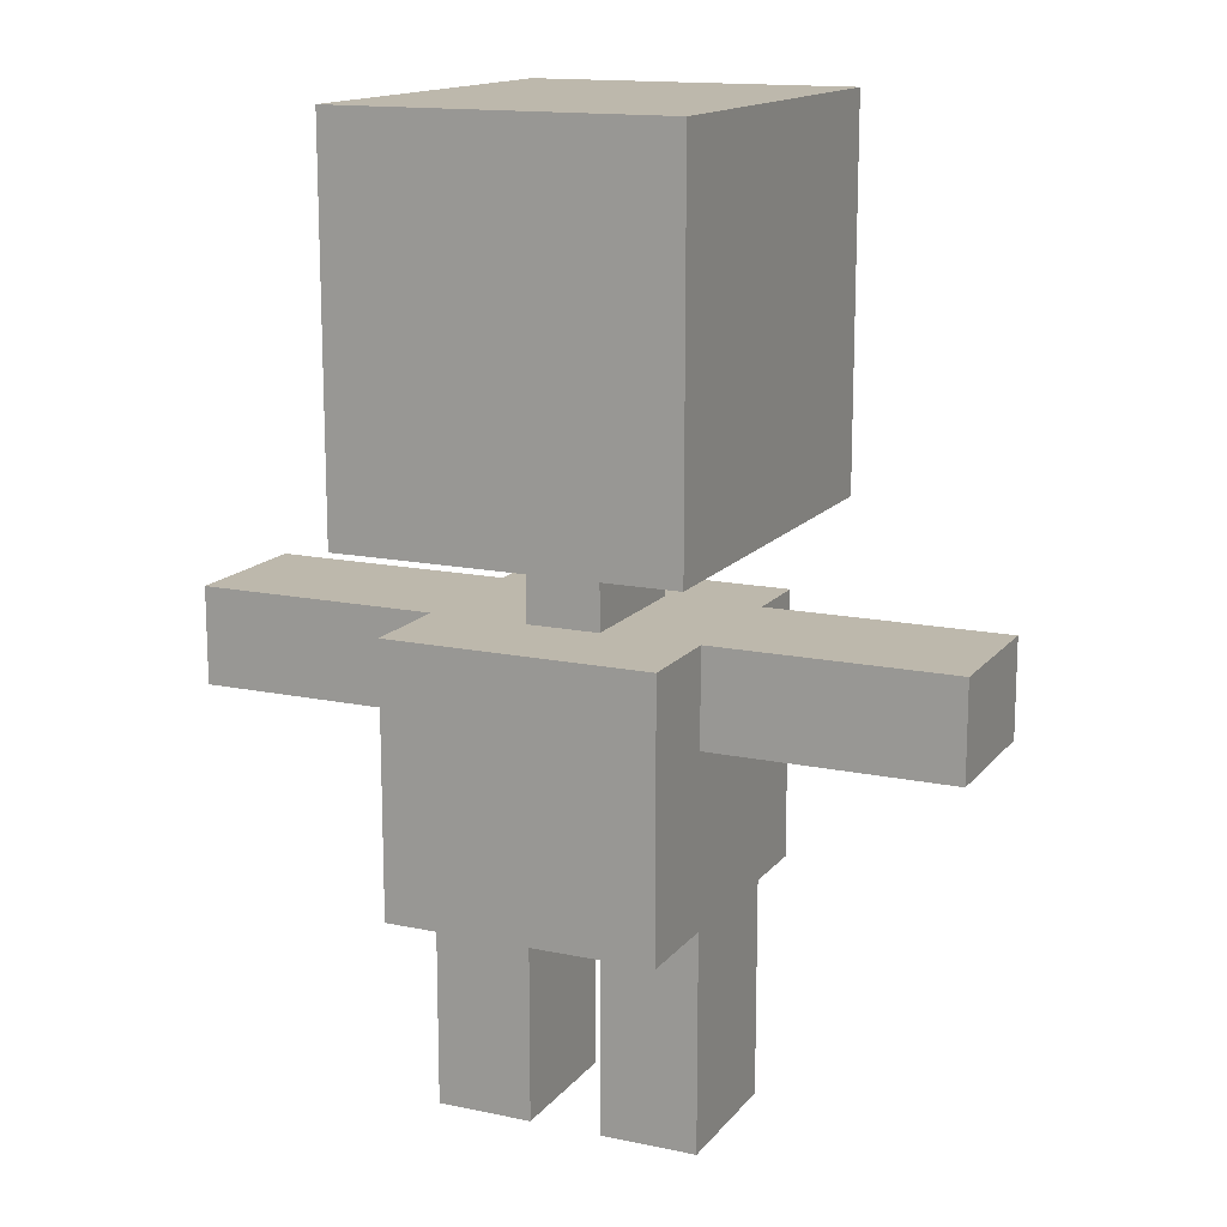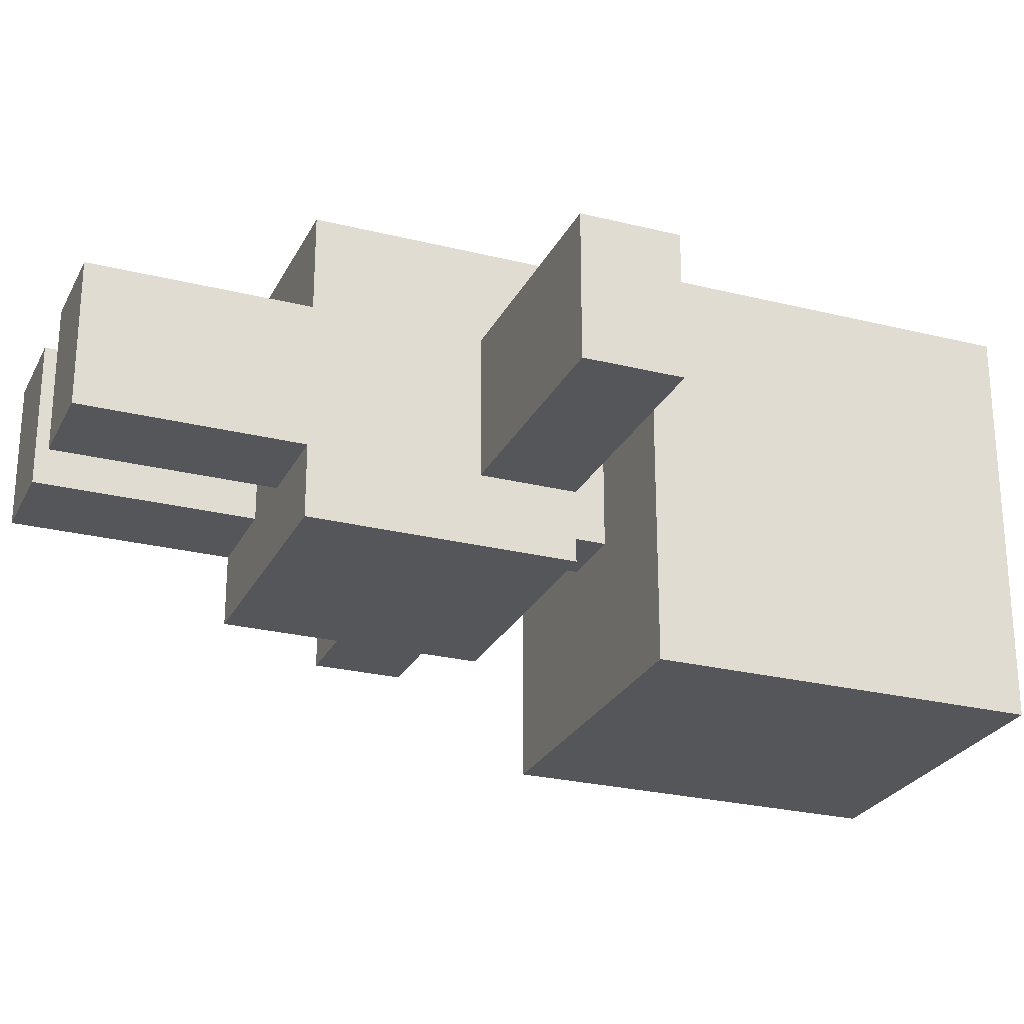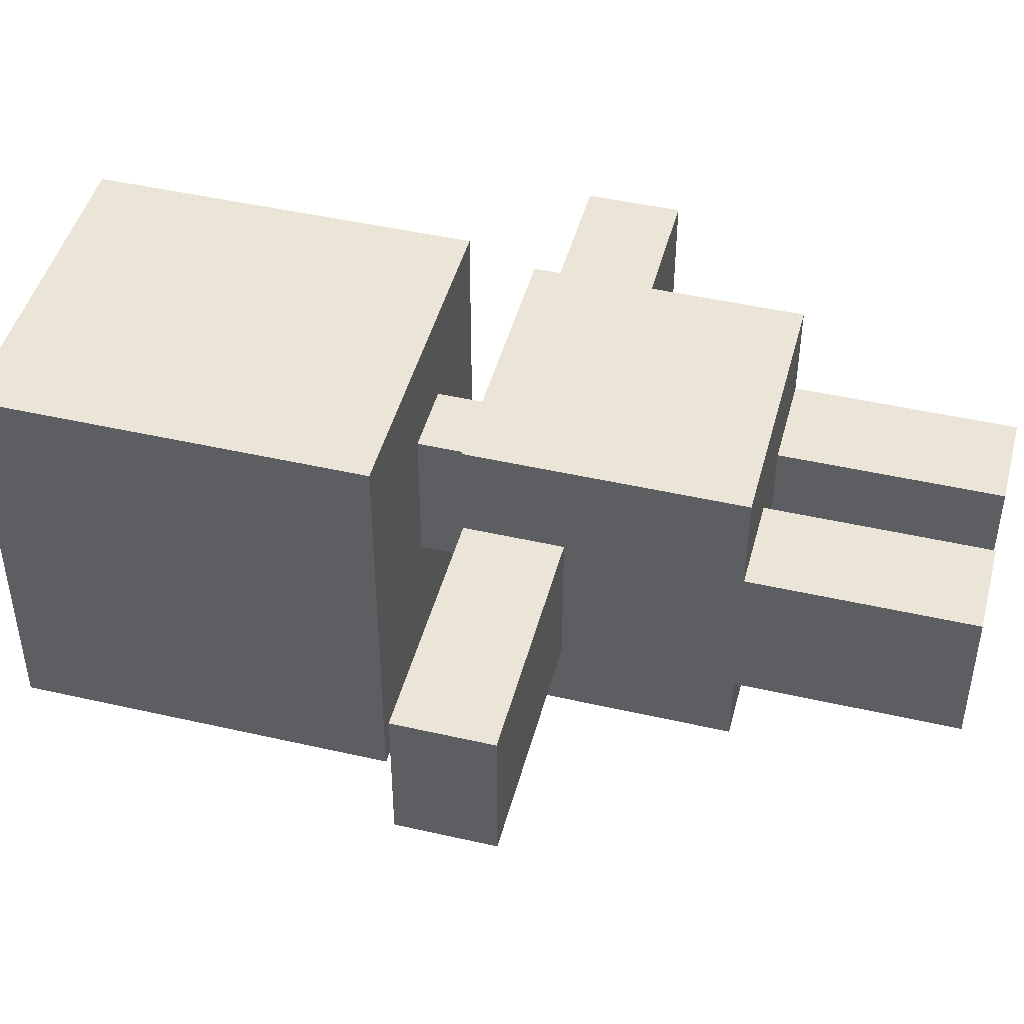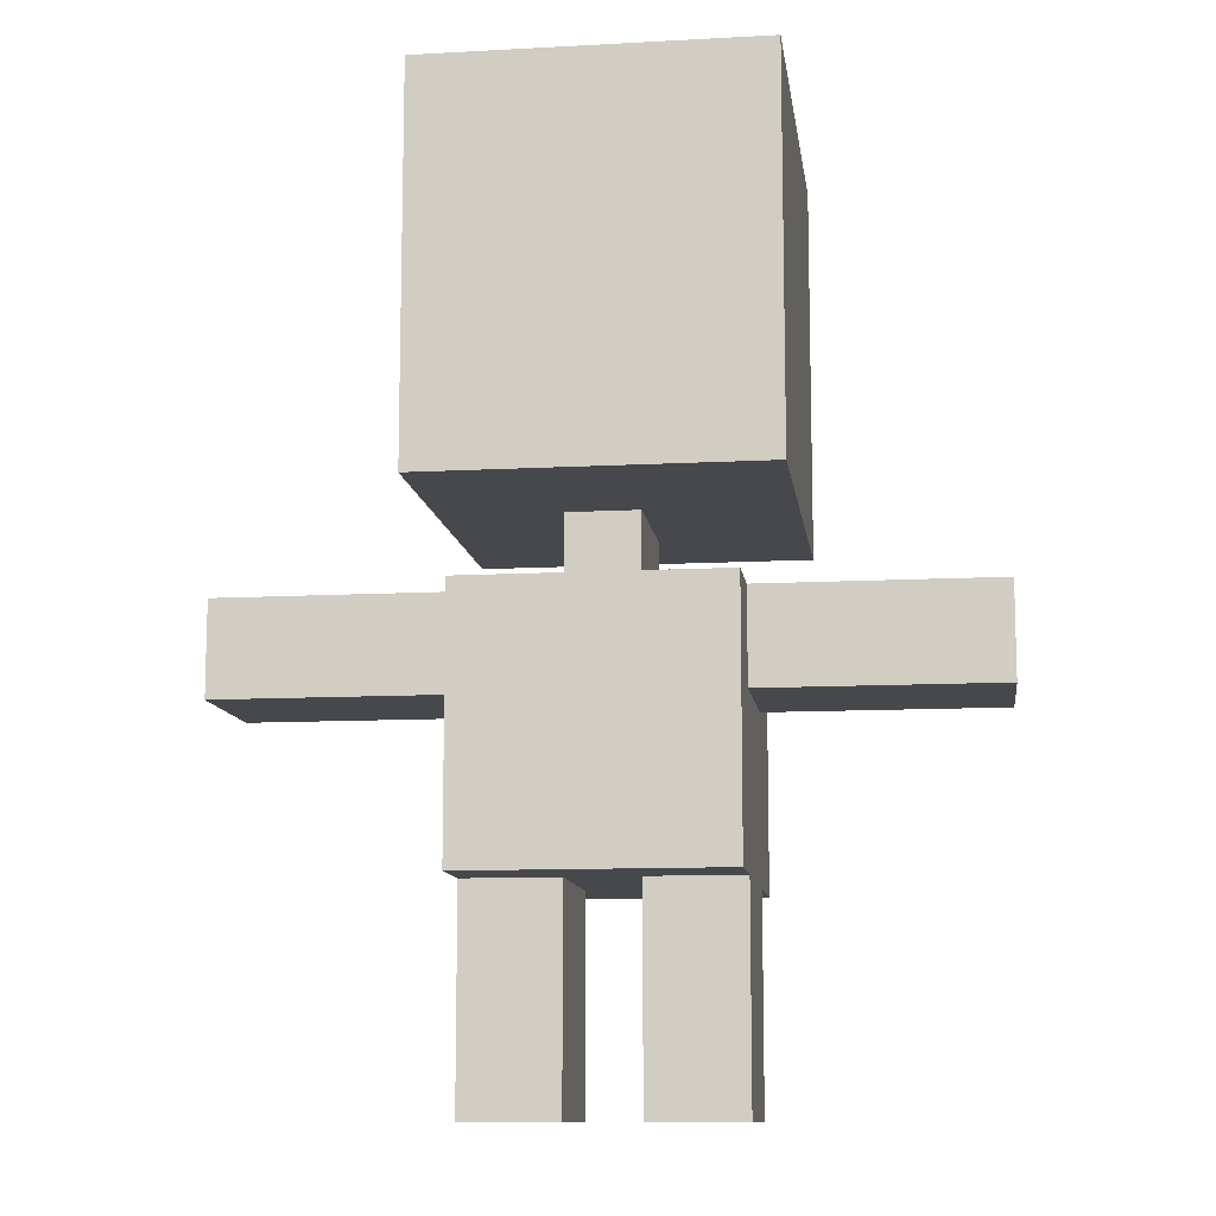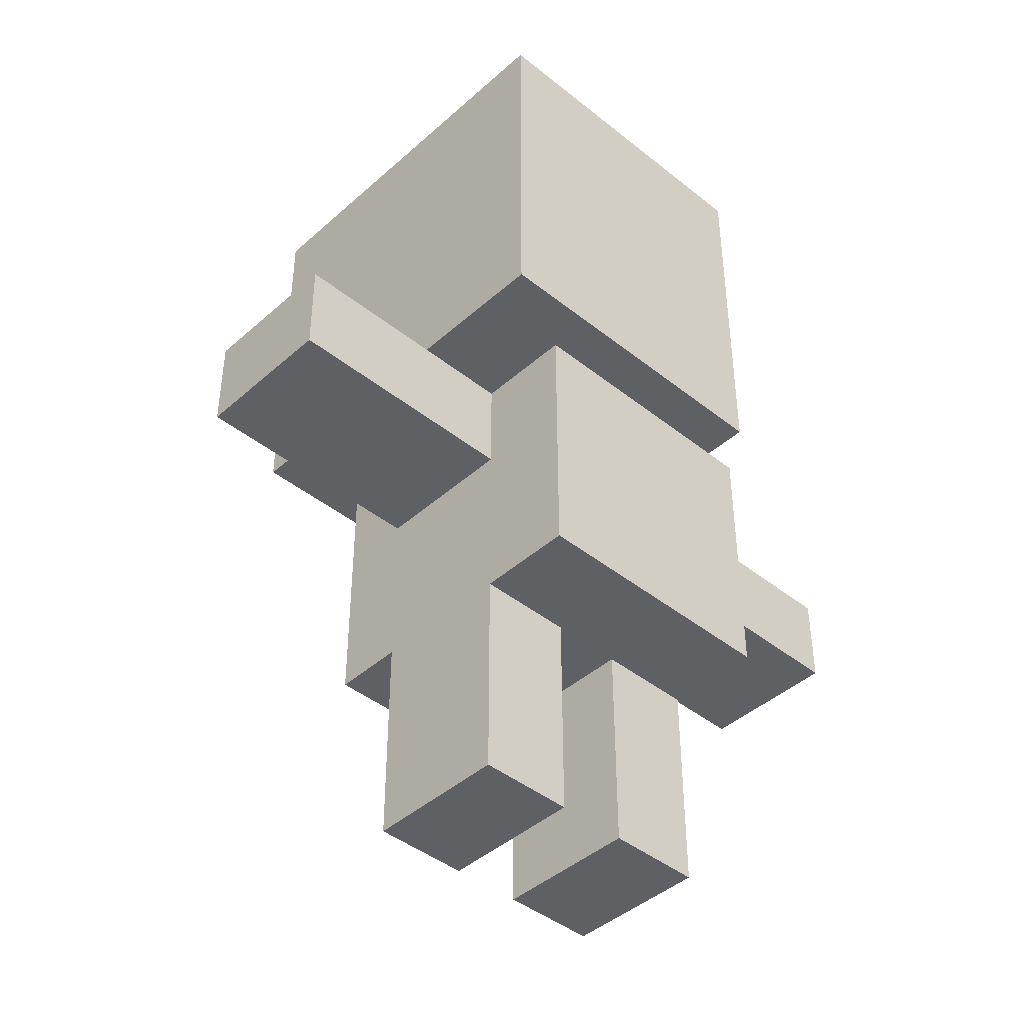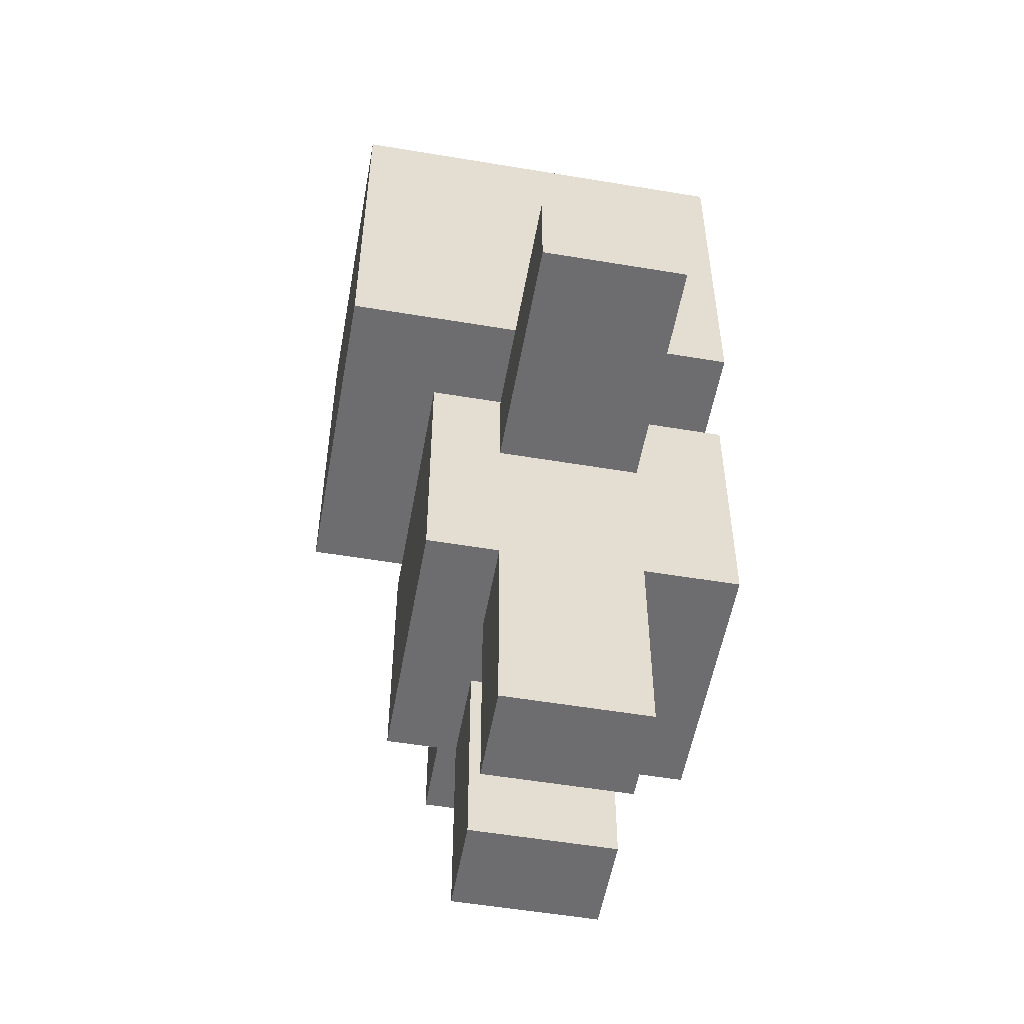
<metadata>
{"format":"obj","ext":"obj","renderer":"f3d","projection":"perspective","resolution":1024,"background":"white","views":[{"elev":14.7,"azim":24.5,"up":"+Y"},{"elev":-25.7,"azim":68.3,"up":"+Z"},{"elev":46.0,"azim":-75.3,"up":"+Z"},{"elev":-11.1,"azim":-172.4,"up":"+Y"},{"elev":-42.9,"azim":-43.5,"up":"+Y"},{"elev":-54.1,"azim":-100.1,"up":"+Y"}]}
</metadata>
<code>
o
v -1.4 1.6 0.4
v -1.4 1.6 -0.2
v -1.4 2 0.4
v -1.4 2 -0.2
v -0.6 2.3 0.8
v -0.6 2.3 -0.2
v -0.6 2.3 -0.9
v -0.6 2.6 0.8
v -0.6 2.6 0.4
v -0.6 2.6 0.1
v -0.6 2.6 -0.2
v -0.6 2.9 0.8
v -0.6 2.9 0.4
v -0.6 3 0.8
v -0.6 3 0.1
v -0.6 3.9 0.8
v -0.6 3.9 -0.9
v -0.4 0 0.4
v -0.4 0 -0.2
v -0.4 0.3 0.4
v -0.4 0.3 -0.2
v -0.4 0.9 0.8
v -0.4 0.9 0.4
v -0.4 0.9 -0.2
v -0.4 0.9 -0.5
v -0.4 1.6 0.4
v -0.4 1.6 -0.2
v -0.4 2 0.8
v -0.4 2 0.4
v -0.4 2 -0.2
v -0.4 2 -0.5
v 0 2 0.4
v 0 2 -0.2
v 0 2.3 0.4
v 0 2.3 -0.2
v 0.3 0 0.4
v 0.3 0 -0.2
v 0.3 0.3 0.4
v 0.3 0.3 -0.2
v 0.3 0.9 0.4
v 0.3 0.9 -0.2
v 0 0 0.4
v 0 0 -0.2
v 0 0.3 0.4
v 0 0.3 -0.2
v 0 0.9 0.4
v 0 0.9 -0.2
v 0.3 2 0.4
v 0.3 2 -0.2
v 0.3 2.3 0.4
v 0.3 2.3 -0.2
v 0.7 0 0.4
v 0.7 0 -0.2
v 0.7 0.3 0.4
v 0.7 0.3 -0.2
v 0.7 0.9 0.8
v 0.7 0.9 0.4
v 0.7 0.9 -0.2
v 0.7 0.9 -0.5
v 0.7 1.6 0.4
v 0.7 1.6 -0.2
v 0.7 2 0.8
v 0.7 2 0.4
v 0.7 2 -0.2
v 0.7 2 -0.5
v 0.8 2.3 0.8
v 0.8 2.3 -0.2
v 0.8 2.3 -0.9
v 0.8 2.6 0.8
v 0.8 2.6 0.4
v 0.8 2.6 0.1
v 0.8 2.6 -0.2
v 0.8 2.9 0.8
v 0.8 2.9 0.4
v 0.8 3 0.8
v 0.8 3 0.1
v 0.8 3.9 0.8
v 0.8 3.9 -0.9
v 1.7 1.6 0.4
v 1.7 1.6 -0.2
v 1.7 2 0.4
v 1.7 2 -0.2
v -0.6 2.3 0.8
v -0.6 2.6 0.8
v -0.6 2.9 0.8
v -0.6 3 0.8
v -0.6 3.9 0.8
v -0.4 0.9 0.8
v -0.4 2 0.8
v -0.4 2.9 0.8
v -0.4 3 0.8
v -0.4 3.3 0.8
v -0.4 3.5 0.8
v -0.3 2.6 0.8
v -0.3 2.9 0.8
v -0.3 3 0.8
v -0.3 3.3 0.8
v -0.3 3.5 0.8
v -0.3 3.6 0.8
v 0 2.5 0.8
v 0 2.6 0.8
v 0 2.9 0.8
v 0 3.3 0.8
v 0 3.5 0.8
v 0 3.6 0.8
v 0.1 3.5 0.8
v 0.1 3.6 0.8
v 0.3 2.5 0.8
v 0.3 2.6 0.8
v 0.3 2.9 0.8
v 0.3 3 0.8
v 0.3 3.3 0.8
v 0.3 3.5 0.8
v 0.3 3.6 0.8
v 0.4 2.6 0.8
v 0.4 2.9 0.8
v 0.4 3 0.8
v 0.4 3.3 0.8
v 0.7 0.9 0.8
v 0.7 2 0.8
v 0.7 2.9 0.8
v 0.7 3 0.8
v 0.7 3.3 0.8
v 0.7 3.5 0.8
v 0.8 2.3 0.8
v 0.8 2.6 0.8
v 0.8 2.9 0.8
v 0.8 3 0.8
v 0.8 3.9 0.8
v -1.4 1.6 0.4
v -1.4 2 0.4
v -1.3 1.6 0.4
v -1.3 2 0.4
v -0.4 0 0.4
v -0.4 0.3 0.4
v -0.4 0.9 0.4
v -0.4 1.6 0.4
v -0.4 2 0.4
v 0 0 0.4
v 0 0.3 0.4
v 0 0.9 0.4
v 0 2 0.4
v 0 2.3 0.4
v 0.3 0 0.4
v 0.3 0.3 0.4
v 0.3 0.9 0.4
v 0.3 2 0.4
v 0.3 2.3 0.4
v 0.7 0 0.4
v 0.7 0.3 0.4
v 0.7 0.9 0.4
v 0.7 1.6 0.4
v 0.7 2 0.4
v 1.5 1.6 0.4
v 1.5 2 0.4
v 1.7 1.6 0.4
v 1.7 2 0.4
v -1.4 1.6 -0.2
v -1.4 2 -0.2
v -1.3 1.6 -0.2
v -1.3 2 -0.2
v -0.4 0 -0.2
v -0.4 0.3 -0.2
v -0.4 0.9 -0.2
v -0.4 1.6 -0.2
v -0.4 2 -0.2
v 0 0 -0.2
v 0 0.3 -0.2
v 0 0.9 -0.2
v 0 2 -0.2
v 0 2.3 -0.2
v 0.3 0 -0.2
v 0.3 0.3 -0.2
v 0.3 0.9 -0.2
v 0.3 2 -0.2
v 0.3 2.3 -0.2
v 0.7 0 -0.2
v 0.7 0.3 -0.2
v 0.7 0.9 -0.2
v 0.7 1.6 -0.2
v 0.7 2 -0.2
v 1.5 1.6 -0.2
v 1.5 2 -0.2
v 1.7 1.6 -0.2
v 1.7 2 -0.2
v -0.4 0.9 -0.5
v -0.4 2 -0.5
v 0.7 0.9 -0.5
v 0.7 2 -0.5
v -0.6 2.3 -0.9
v -0.6 3.9 -0.9
v 0.8 2.3 -0.9
v 0.8 3.9 -0.9
v -0.4 0 0.4
v 0 0 0.4
v 0.3 0 0.4
v 0.7 0 0.4
v -0.4 0 -0.2
v 0 0 -0.2
v 0.3 0 -0.2
v 0.7 0 -0.2
v -0.4 0.9 0.8
v 0.7 0.9 0.8
v -0.4 0.9 0.4
v 0 0.9 0.4
v 0.3 0.9 0.4
v 0.7 0.9 0.4
v -0.4 0.9 -0.2
v 0 0.9 -0.2
v 0.3 0.9 -0.2
v 0.7 0.9 -0.2
v -0.4 0.9 -0.5
v 0.7 0.9 -0.5
v -1.4 1.6 0.4
v -1.3 1.6 0.4
v -0.4 1.6 0.4
v 0.7 1.6 0.4
v 1.5 1.6 0.4
v 1.7 1.6 0.4
v -1.4 1.6 -0.2
v -1.3 1.6 -0.2
v -0.4 1.6 -0.2
v 0.7 1.6 -0.2
v 1.5 1.6 -0.2
v 1.7 1.6 -0.2
v -0.6 2.3 0.8
v 0.8 2.3 0.8
v 0 2.3 0.4
v 0.3 2.3 0.4
v -0.6 2.3 -0.2
v -0.4 2.3 -0.2
v 0 2.3 -0.2
v 0.3 2.3 -0.2
v 0.7 2.3 -0.2
v 0.8 2.3 -0.2
v -0.4 2.3 -0.5
v 0.7 2.3 -0.5
v -0.6 2.3 -0.9
v 0.8 2.3 -0.9
v -0.4 2 0.8
v 0.7 2 0.8
v -1.4 2 0.4
v -1.3 2 0.4
v -0.4 2 0.4
v 0 2 0.4
v 0.3 2 0.4
v 0.7 2 0.4
v 1.5 2 0.4
v 1.7 2 0.4
v -1.4 2 -0.2
v -1.3 2 -0.2
v -0.4 2 -0.2
v 0 2 -0.2
v 0.3 2 -0.2
v 0.7 2 -0.2
v 1.5 2 -0.2
v 1.7 2 -0.2
v -0.4 2 -0.5
v 0.7 2 -0.5
v -0.6 3.9 0.8
v 0.8 3.9 0.8
v -0.6 3.9 -0.9
v 0.8 3.9 -0.9
f 3 2 1
f 4 2 3
f 8 6 5
f 9 6 8
f 10 6 9
f 11 7 6
f 11 6 10
f 12 9 8
f 13 10 9
f 13 9 12
f 14 13 12
f 15 11 10
f 15 13 14
f 15 10 13
f 16 15 14
f 17 7 11
f 17 15 16
f 17 11 15
f 20 19 18
f 21 19 20
f 23 21 20
f 24 21 23
f 26 24 23
f 26 25 24
f 26 23 22
f 27 25 26
f 28 26 22
f 29 26 28
f 30 25 27
f 31 25 30
f 34 33 32
f 35 33 34
f 38 37 36
f 39 37 38
f 40 39 38
f 41 39 40
f 42 43 44
f 44 43 45
f 44 45 46
f 46 45 47
f 48 49 50
f 50 49 51
f 52 53 54
f 54 53 55
f 54 55 57
f 57 55 58
f 57 58 60
f 58 59 60
f 56 57 60
f 60 59 61
f 56 60 62
f 62 60 63
f 61 59 64
f 64 59 65
f 66 67 69
f 69 67 70
f 70 67 71
f 67 68 72
f 71 67 72
f 69 70 73
f 70 71 74
f 73 70 74
f 73 74 75
f 71 72 76
f 75 74 76
f 74 71 76
f 75 76 77
f 72 68 78
f 77 76 78
f 76 72 78
f 79 80 81
f 81 80 82
f 90 85 84
f 90 86 85
f 91 87 86
f 91 86 90
f 92 87 91
f 93 87 92
f 94 84 83
f 94 90 84
f 95 91 90
f 95 90 94
f 96 92 91
f 96 91 95
f 97 93 92
f 97 92 96
f 98 87 93
f 98 93 97
f 99 87 98
f 100 94 83
f 100 95 94
f 101 95 100
f 102 97 96
f 102 95 101
f 102 96 95
f 103 99 98
f 103 97 102
f 103 98 97
f 104 99 103
f 105 87 99
f 105 99 104
f 106 104 103
f 106 102 101
f 106 105 104
f 106 103 102
f 107 87 105
f 107 105 106
f 108 101 100
f 108 100 83
f 109 107 106
f 109 101 108
f 109 106 101
f 110 107 109
f 111 107 110
f 112 107 111
f 113 107 112
f 114 87 107
f 114 107 113
f 115 109 108
f 115 110 109
f 116 111 110
f 116 110 115
f 117 112 111
f 117 111 116
f 118 113 112
f 118 112 117
f 119 89 88
f 120 89 119
f 121 117 116
f 121 116 115
f 121 118 117
f 122 118 121
f 123 113 118
f 123 118 122
f 124 114 113
f 124 113 123
f 125 108 83
f 125 115 108
f 126 121 115
f 126 115 125
f 127 122 121
f 127 121 126
f 128 124 123
f 128 122 127
f 128 123 122
f 129 114 124
f 129 124 128
f 129 87 114
f 132 131 130
f 133 131 132
f 137 133 132
f 138 133 137
f 139 135 134
f 140 136 135
f 140 135 139
f 141 136 140
f 147 143 142
f 148 143 147
f 149 145 144
f 150 146 145
f 150 145 149
f 151 146 150
f 154 153 152
f 155 153 154
f 156 155 154
f 157 155 156
f 158 159 160
f 160 159 161
f 160 161 165
f 165 161 166
f 162 163 167
f 163 164 168
f 167 163 168
f 168 164 169
f 170 171 175
f 175 171 176
f 172 173 177
f 173 174 178
f 177 173 178
f 178 174 179
f 180 181 182
f 182 181 183
f 182 183 184
f 184 183 185
f 186 187 188
f 188 187 189
f 190 191 192
f 192 191 193
f 198 195 194
f 199 195 198
f 200 197 196
f 201 197 200
f 204 203 202
f 205 203 204
f 206 203 205
f 207 203 206
f 209 206 205
f 210 206 209
f 212 209 208
f 212 211 210
f 212 210 209
f 213 211 212
f 220 215 214
f 221 216 215
f 221 215 220
f 222 216 221
f 223 218 217
f 224 219 218
f 224 218 223
f 225 219 224
f 228 227 226
f 229 227 228
f 230 228 226
f 231 228 230
f 232 228 231
f 233 227 229
f 234 227 233
f 235 227 234
f 236 232 231
f 236 231 230
f 236 233 232
f 236 234 233
f 237 235 234
f 237 234 236
f 238 236 230
f 238 237 236
f 239 235 237
f 239 237 238
f 240 241 244
f 244 241 245
f 245 241 246
f 246 241 247
f 242 243 250
f 243 244 251
f 250 243 251
f 244 245 251
f 251 245 252
f 252 245 253
f 246 247 254
f 247 248 254
f 254 248 255
f 248 249 256
f 255 248 256
f 256 249 257
f 254 255 258
f 252 253 258
f 253 254 258
f 258 255 259
f 260 261 262
f 262 261 263

</code>
